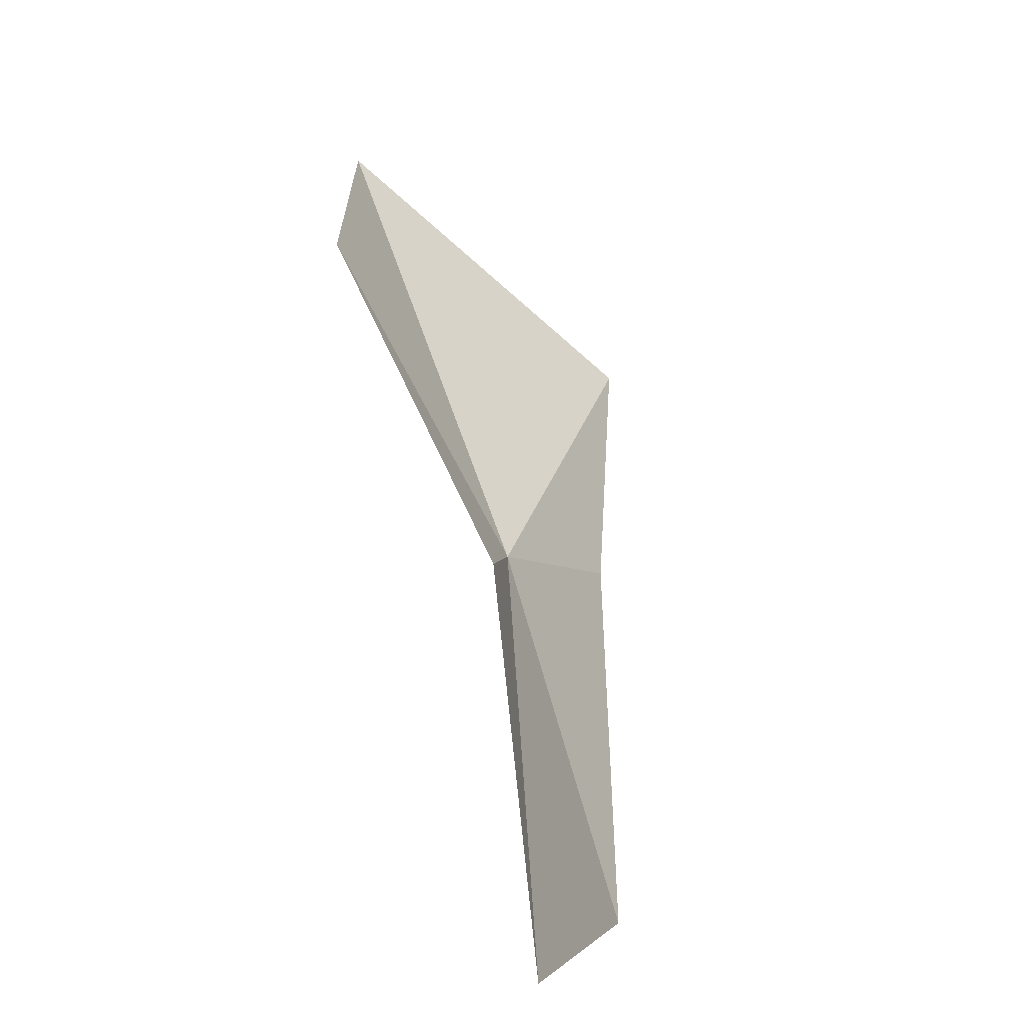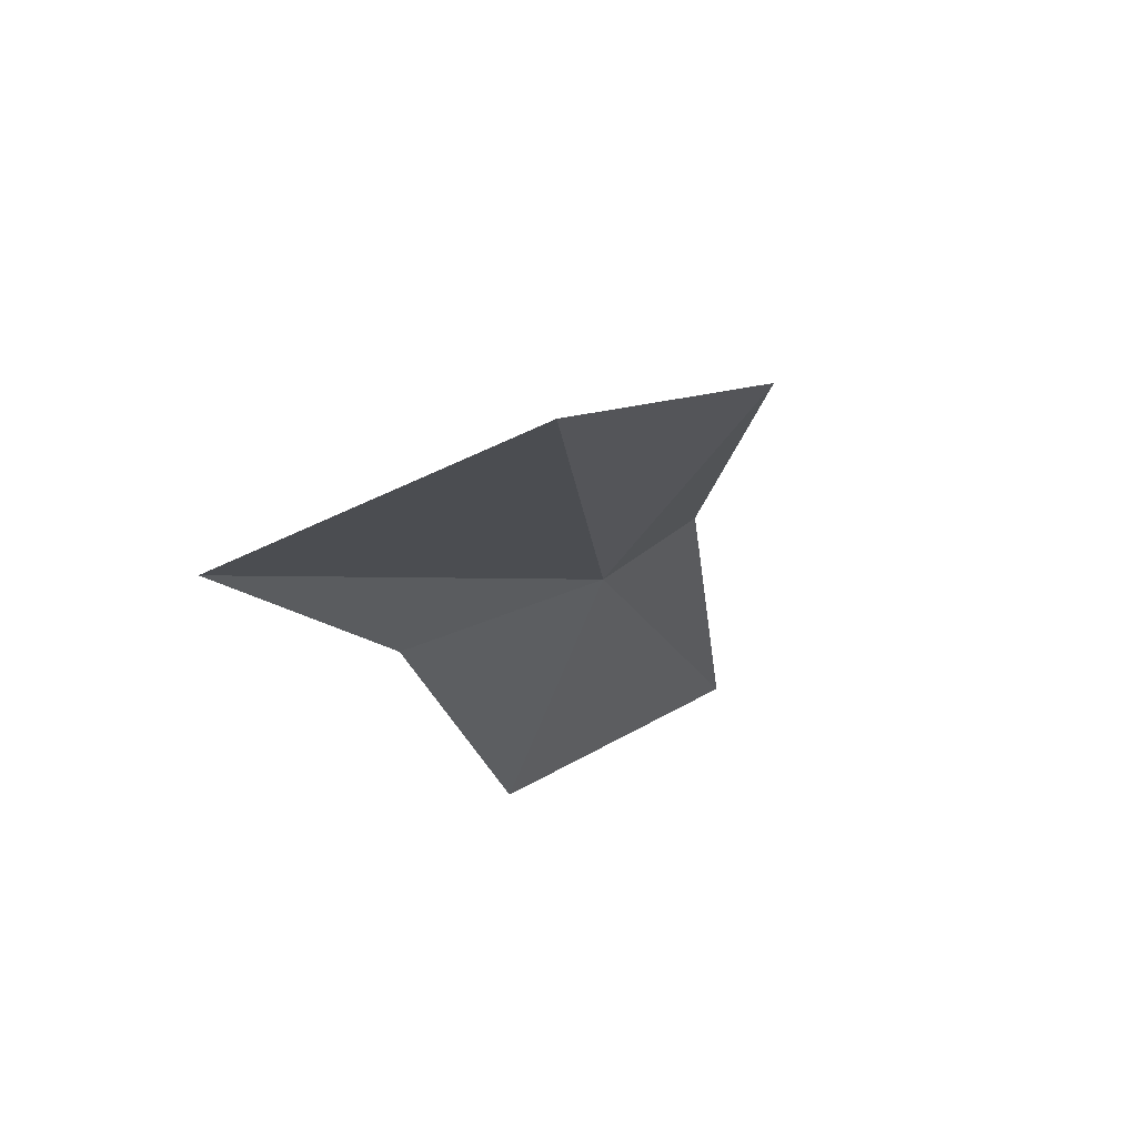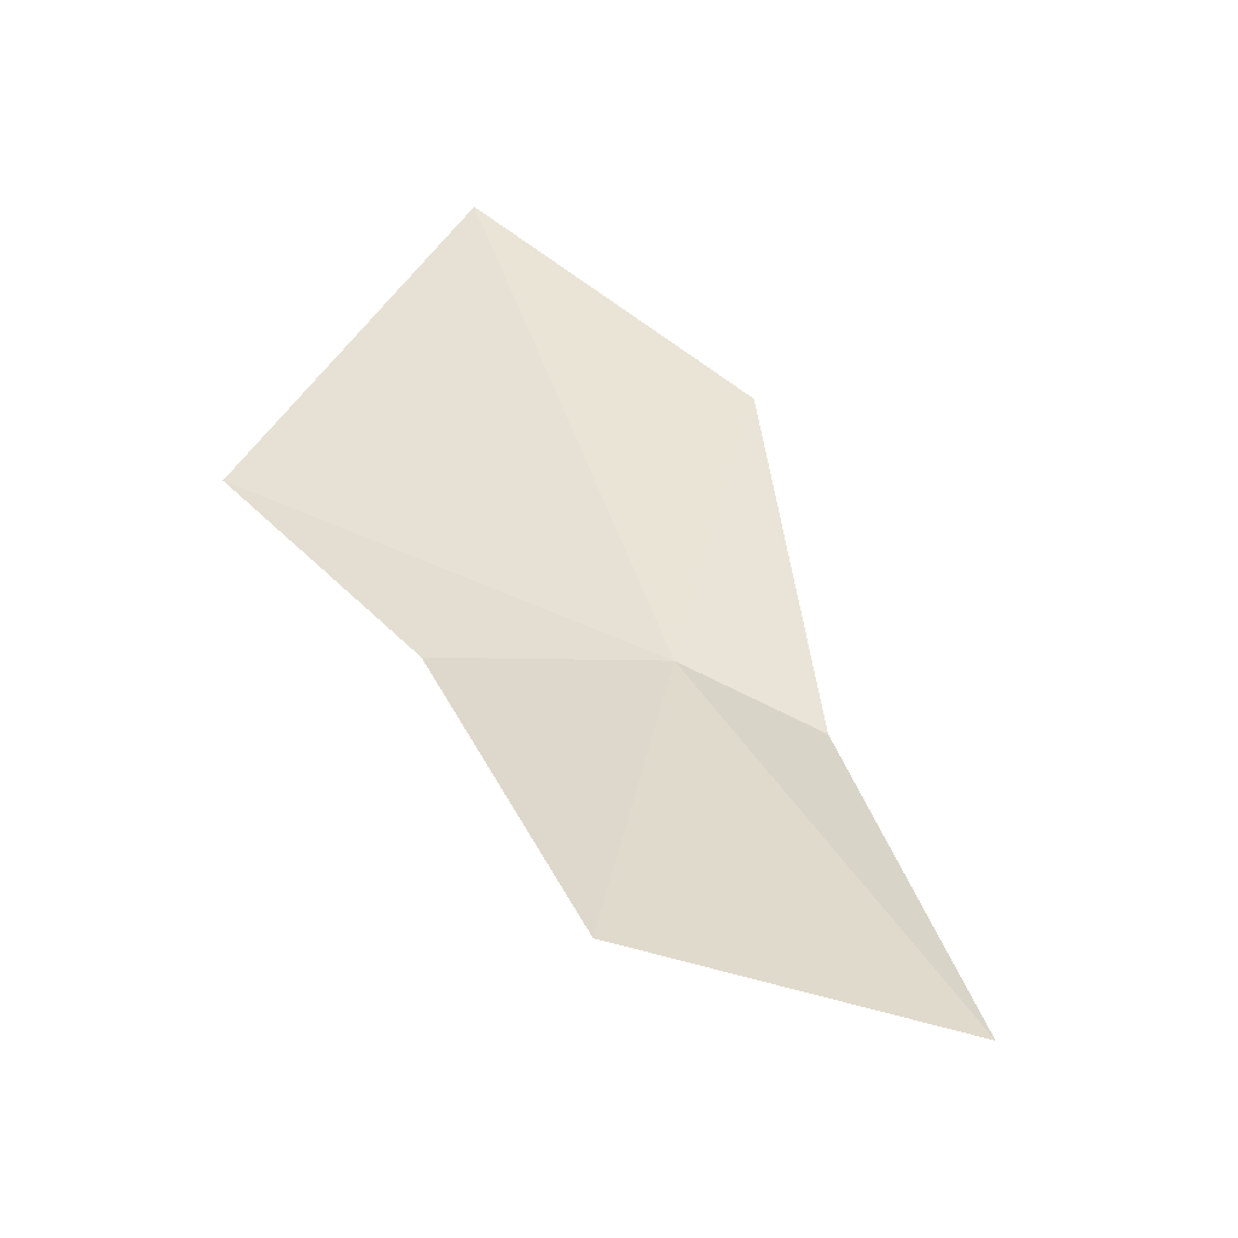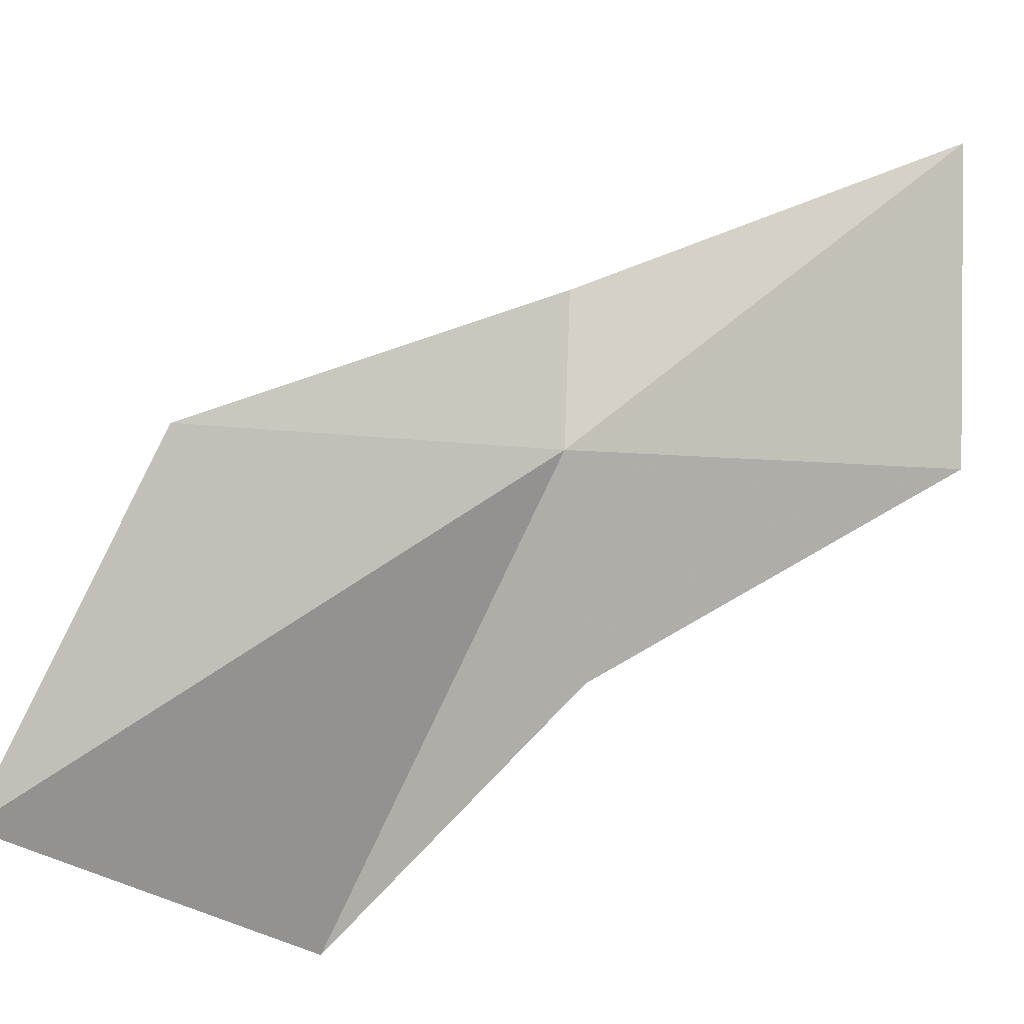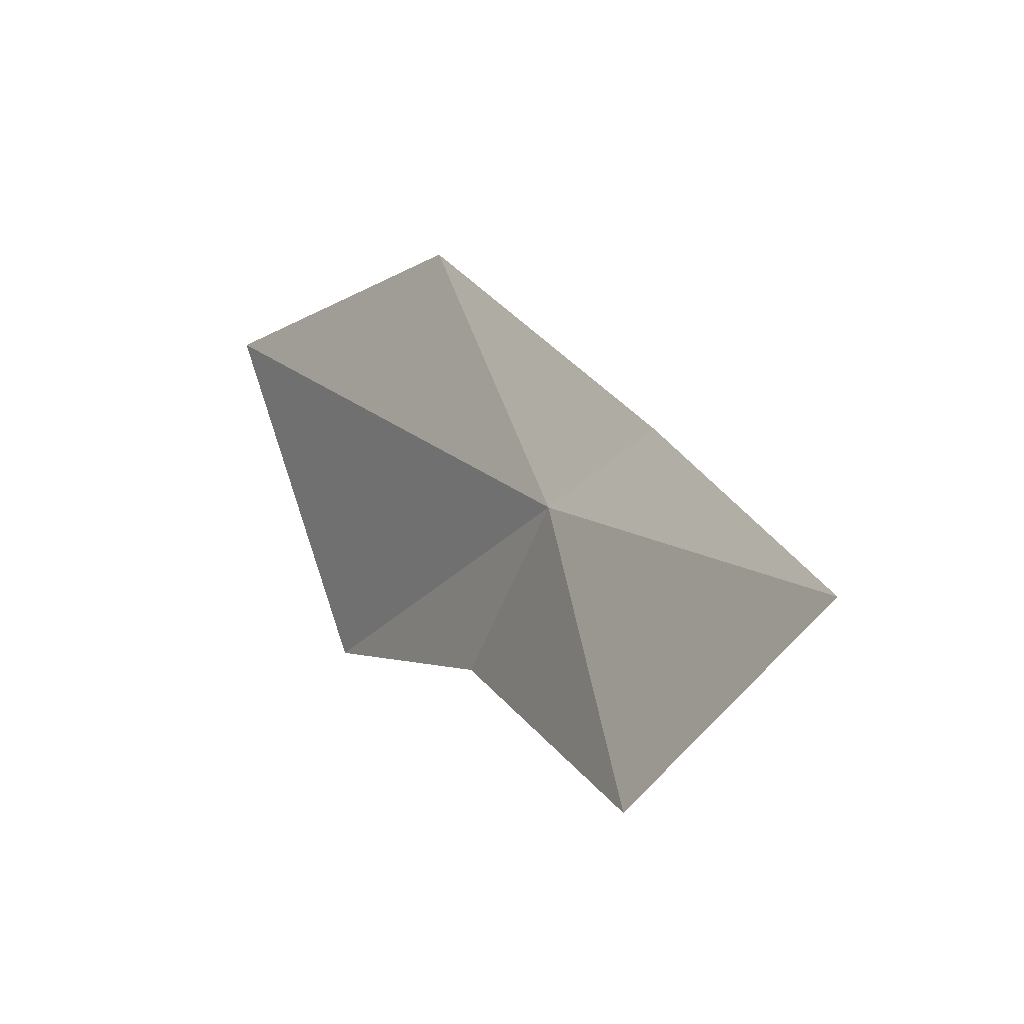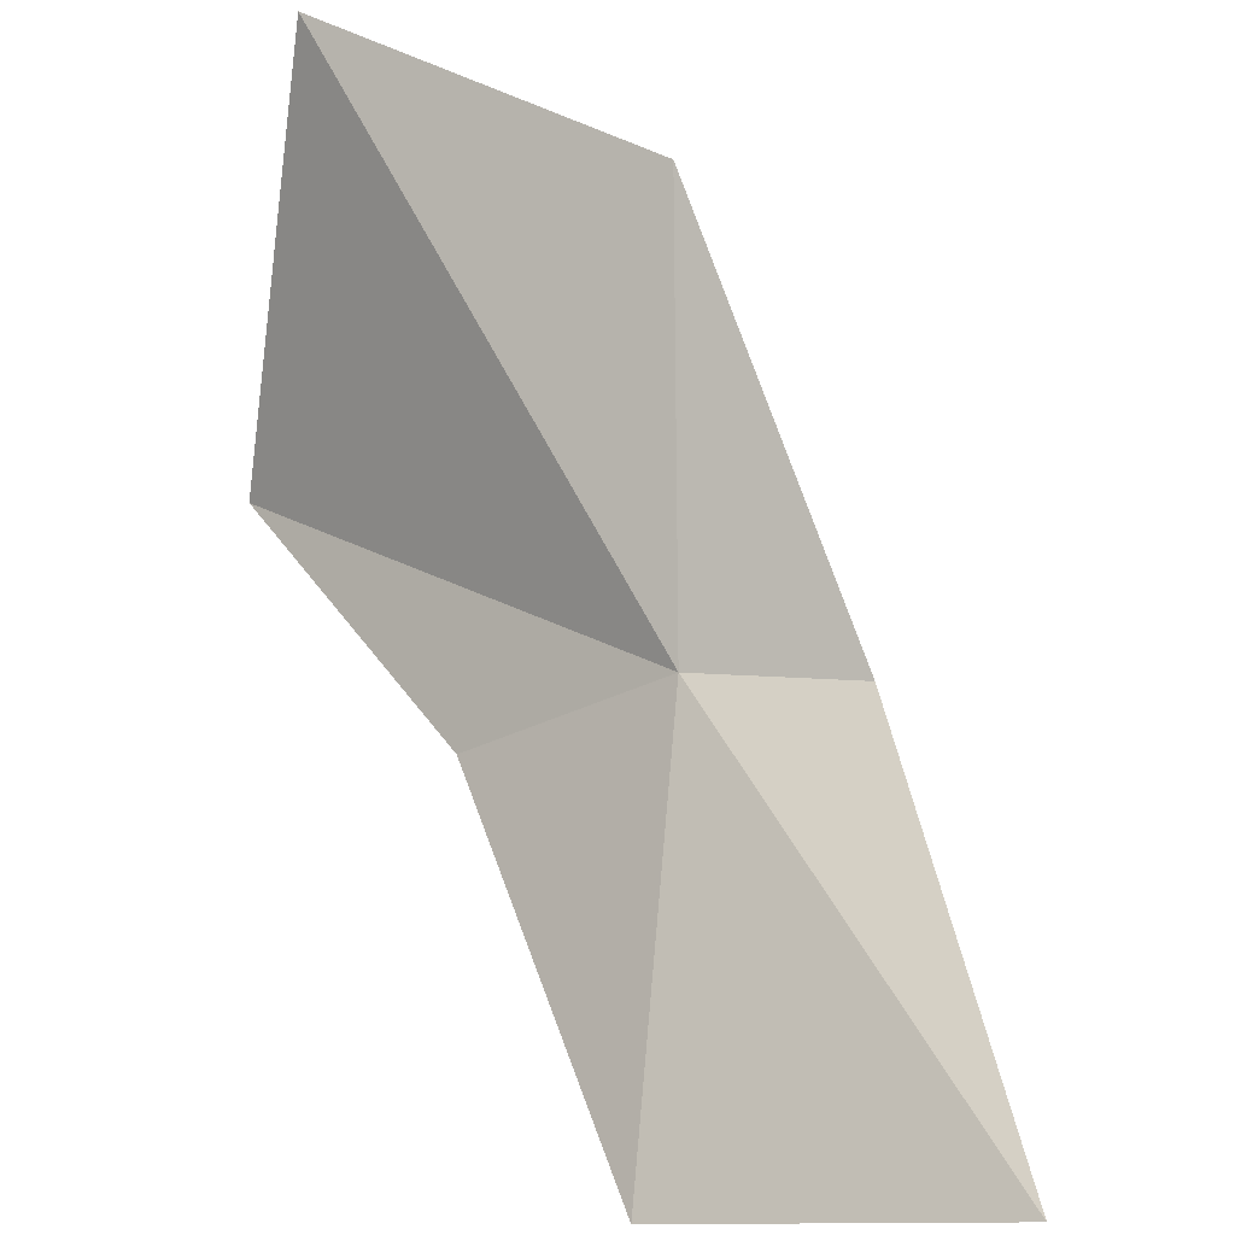
<metadata>
{"format":"obj","ext":"obj","renderer":"f3d","projection":"perspective","resolution":1024,"background":"white","views":[{"elev":-4.9,"azim":-101.4,"up":"+Z"},{"elev":42.3,"azim":114.0,"up":"+Z"},{"elev":-73.1,"azim":138.6,"up":"+Z"},{"elev":62.8,"azim":85.4,"up":"+Y"},{"elev":-58.5,"azim":-152.1,"up":"+Z"},{"elev":57.0,"azim":-173.0,"up":"+Y"}]}
</metadata>
<code>
v -3.704 27.39 3.238
v -2.098 26.53 4.282
v -2.196 27.87 5.347
v -3.002 26.8 3.211
v -3.52 28.13 4.628
v -4.294 27.57 3.168
v -3.751 26.91 1.655
v -4.884 27.51 1.558
f 1 2 4
f 1 5 3
f 1 6 5
f 1 4 7
f 1 7 8
f 1 8 6
f 1 3 2

</code>
